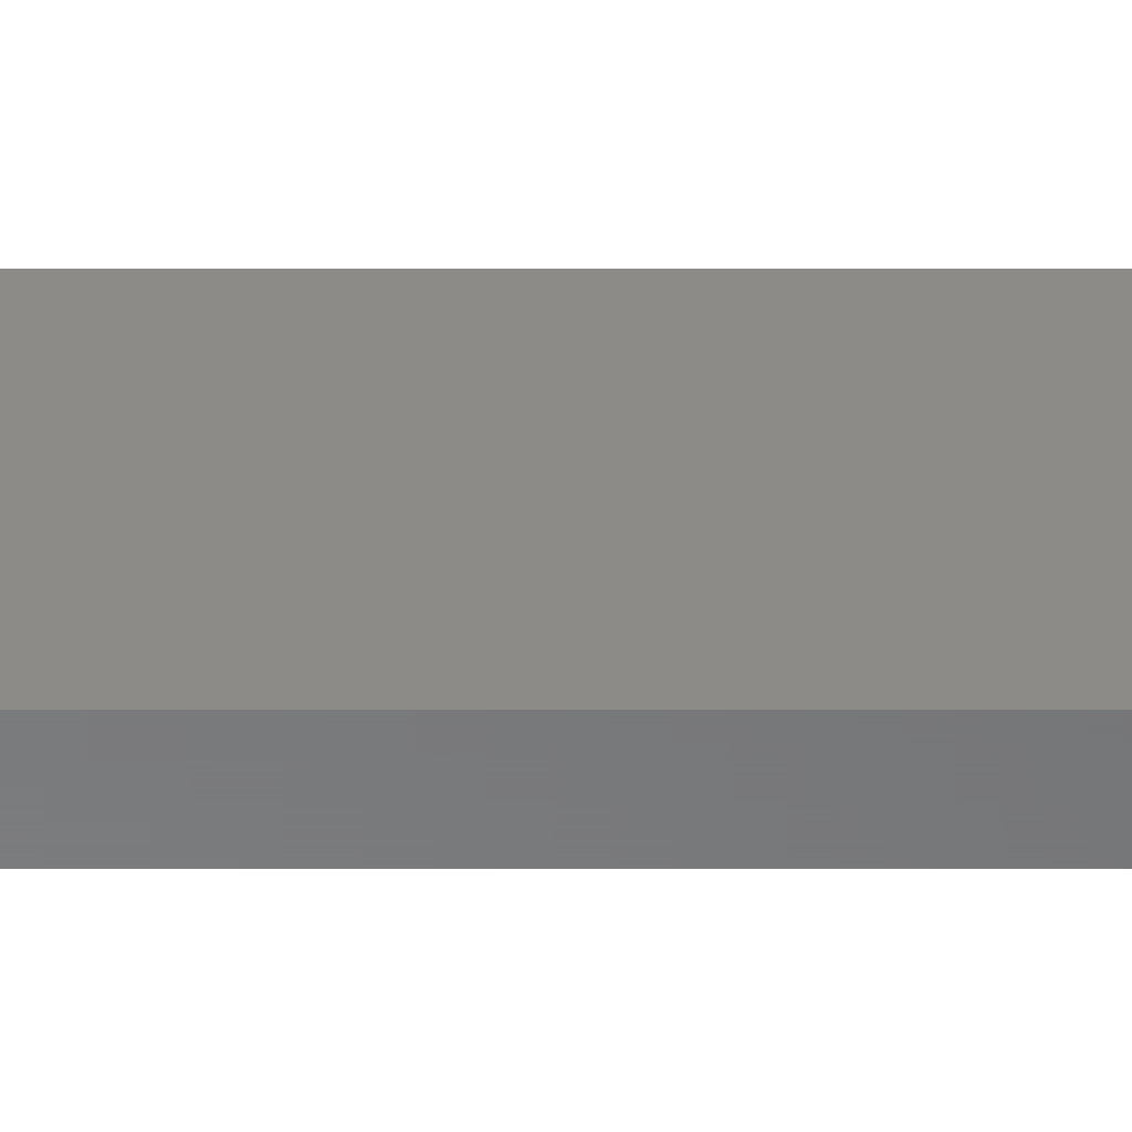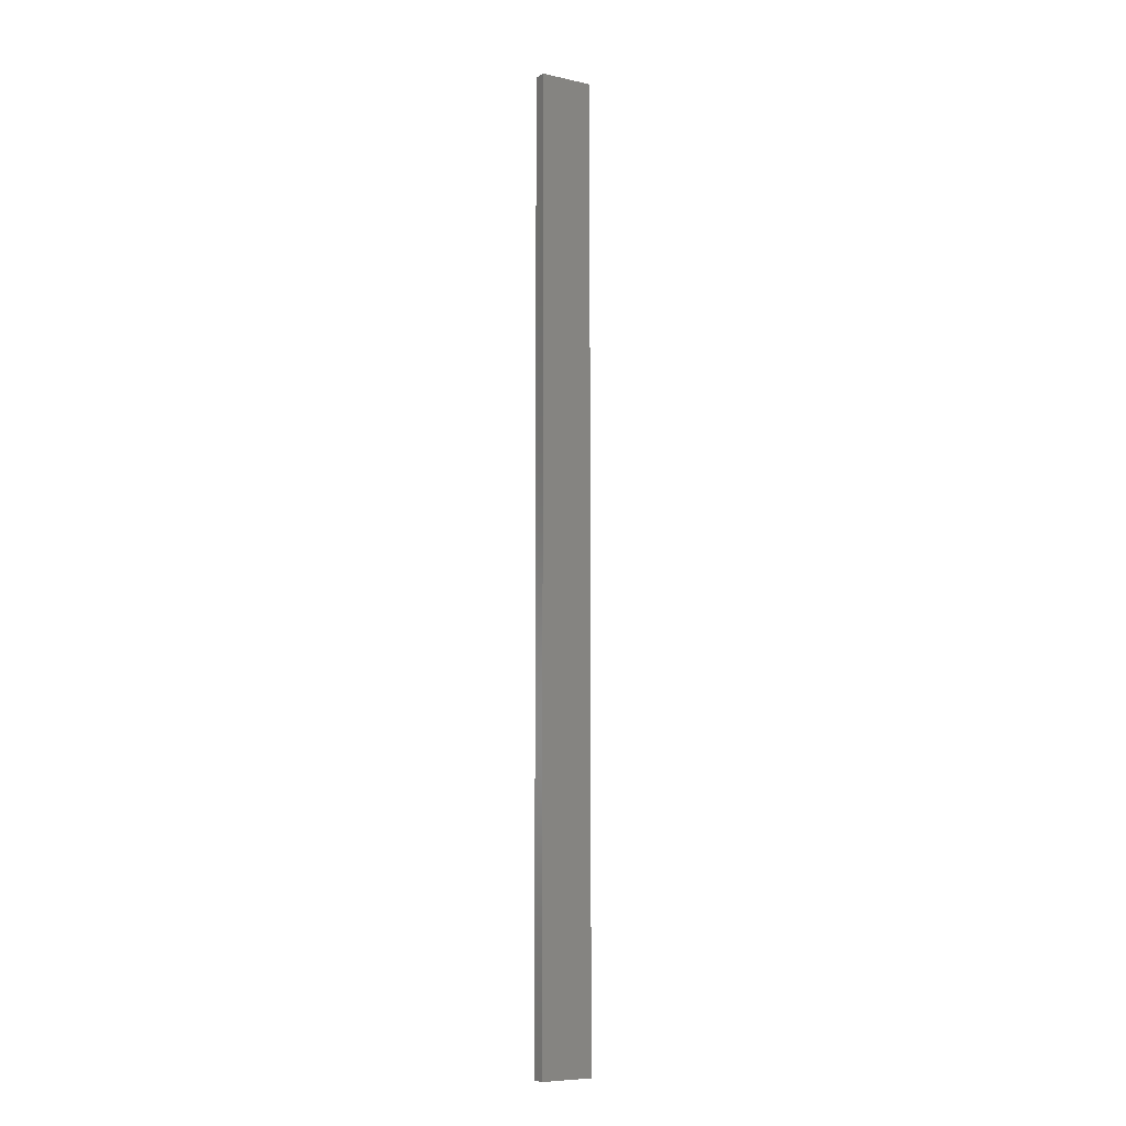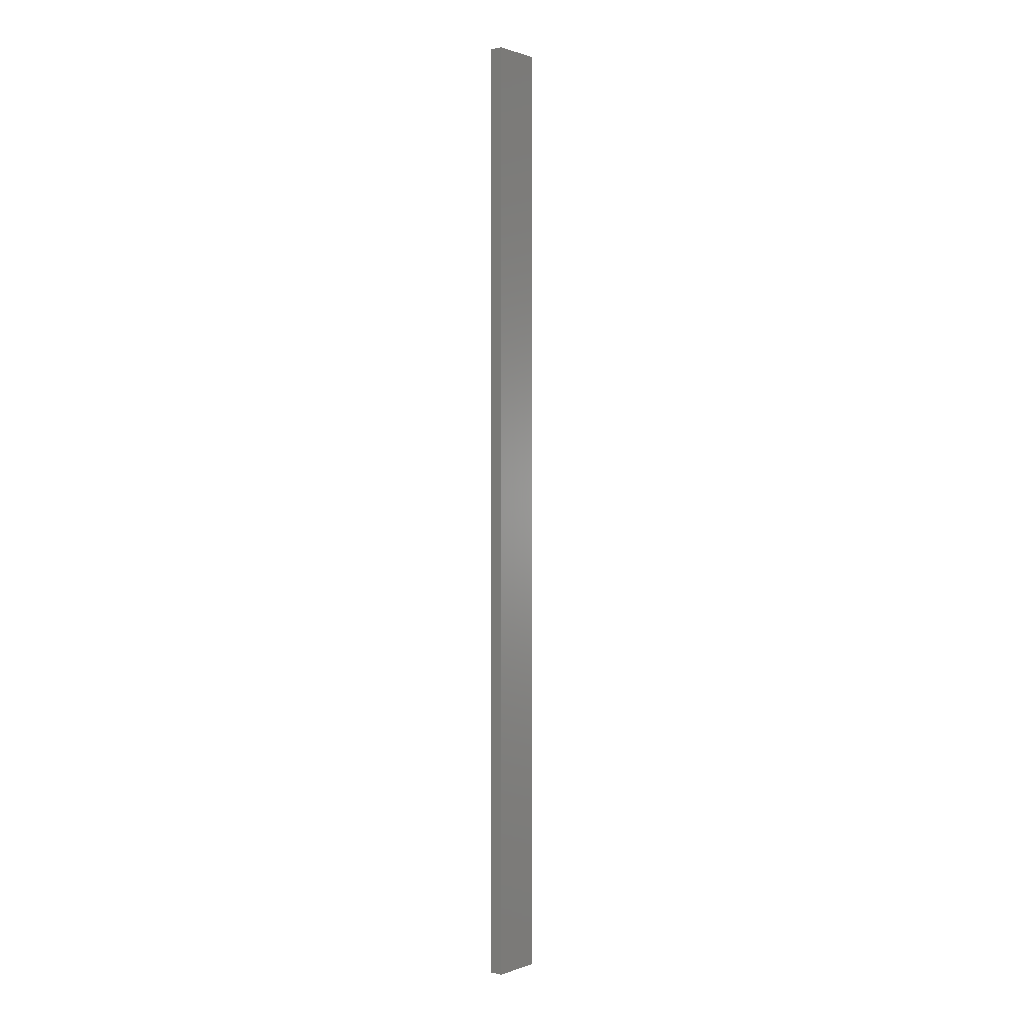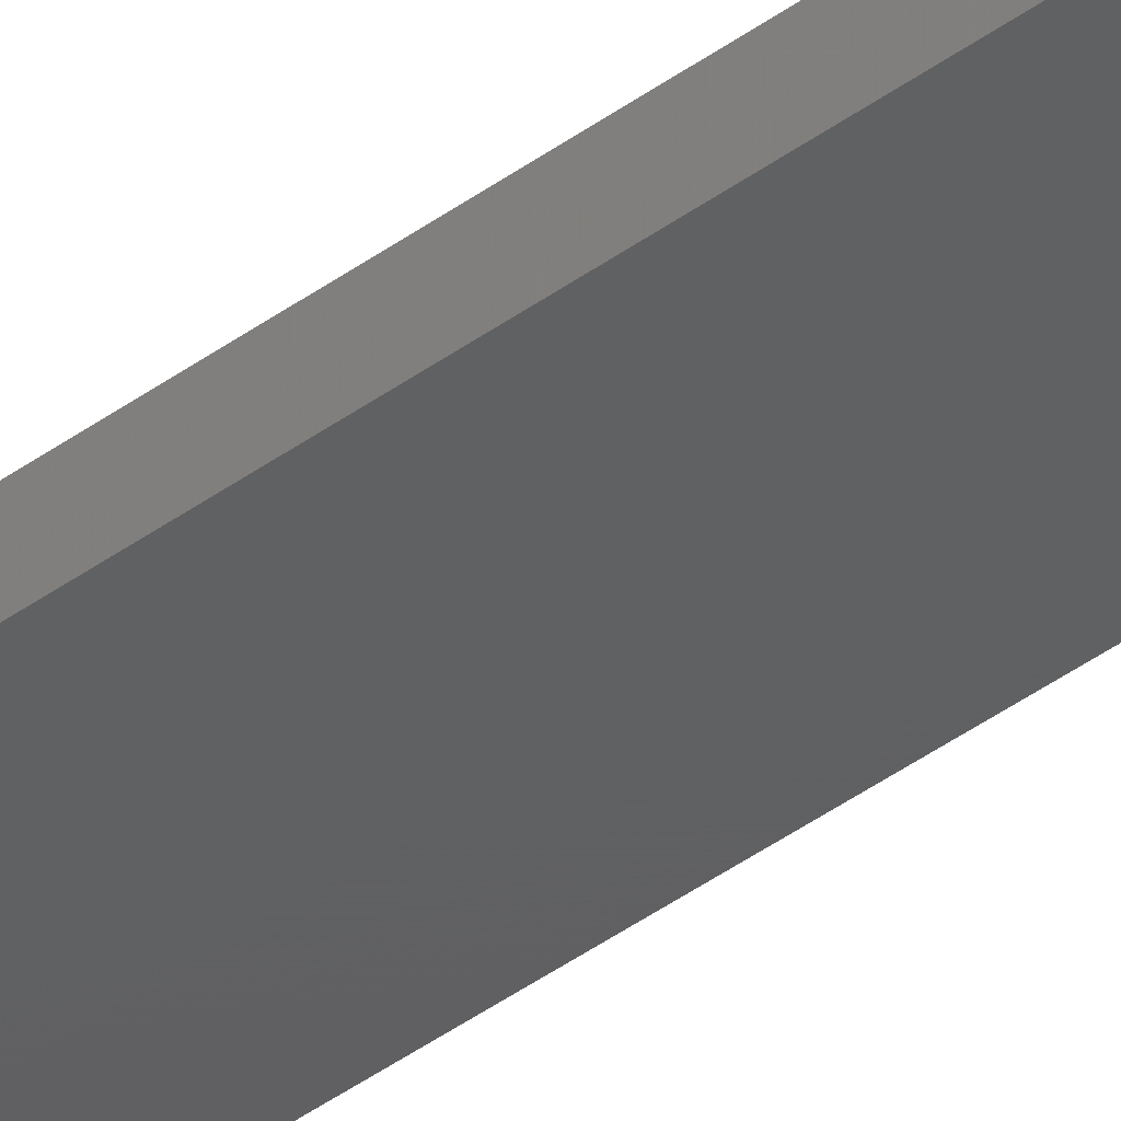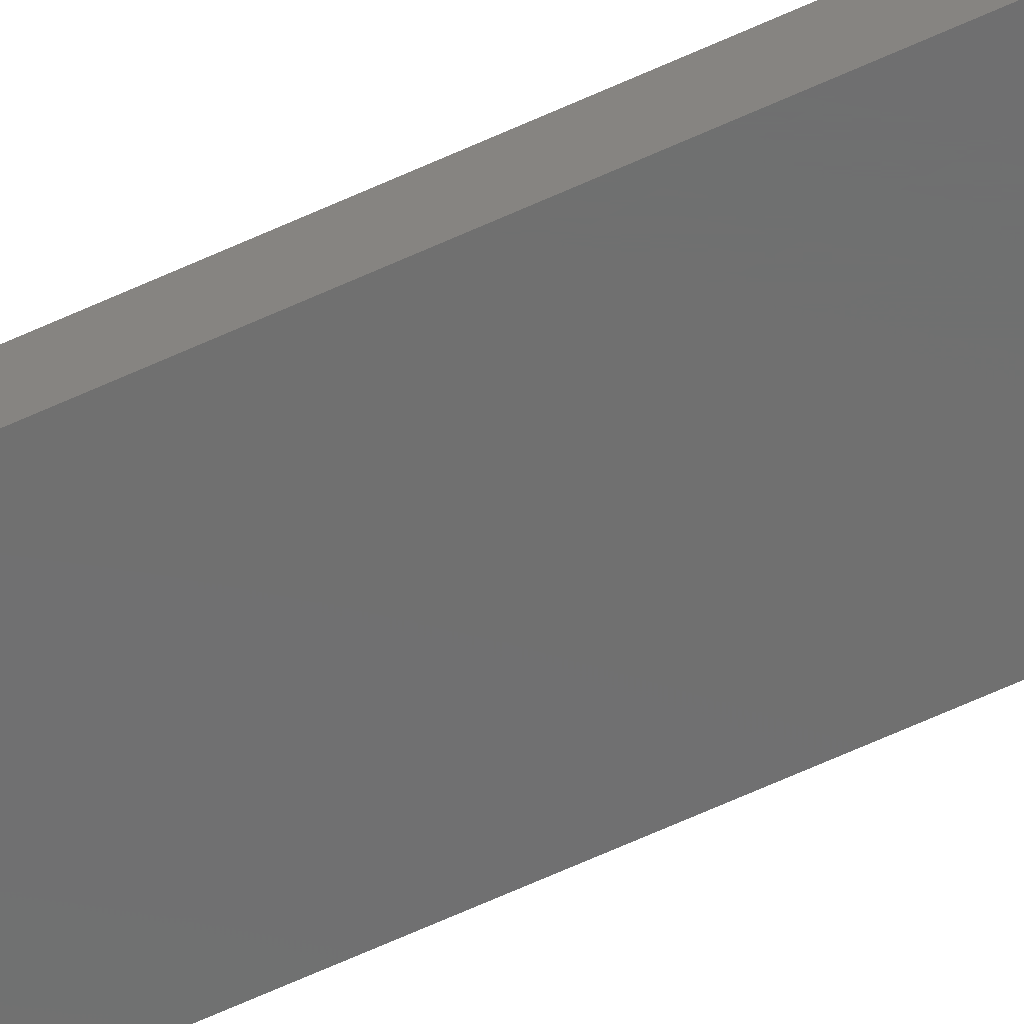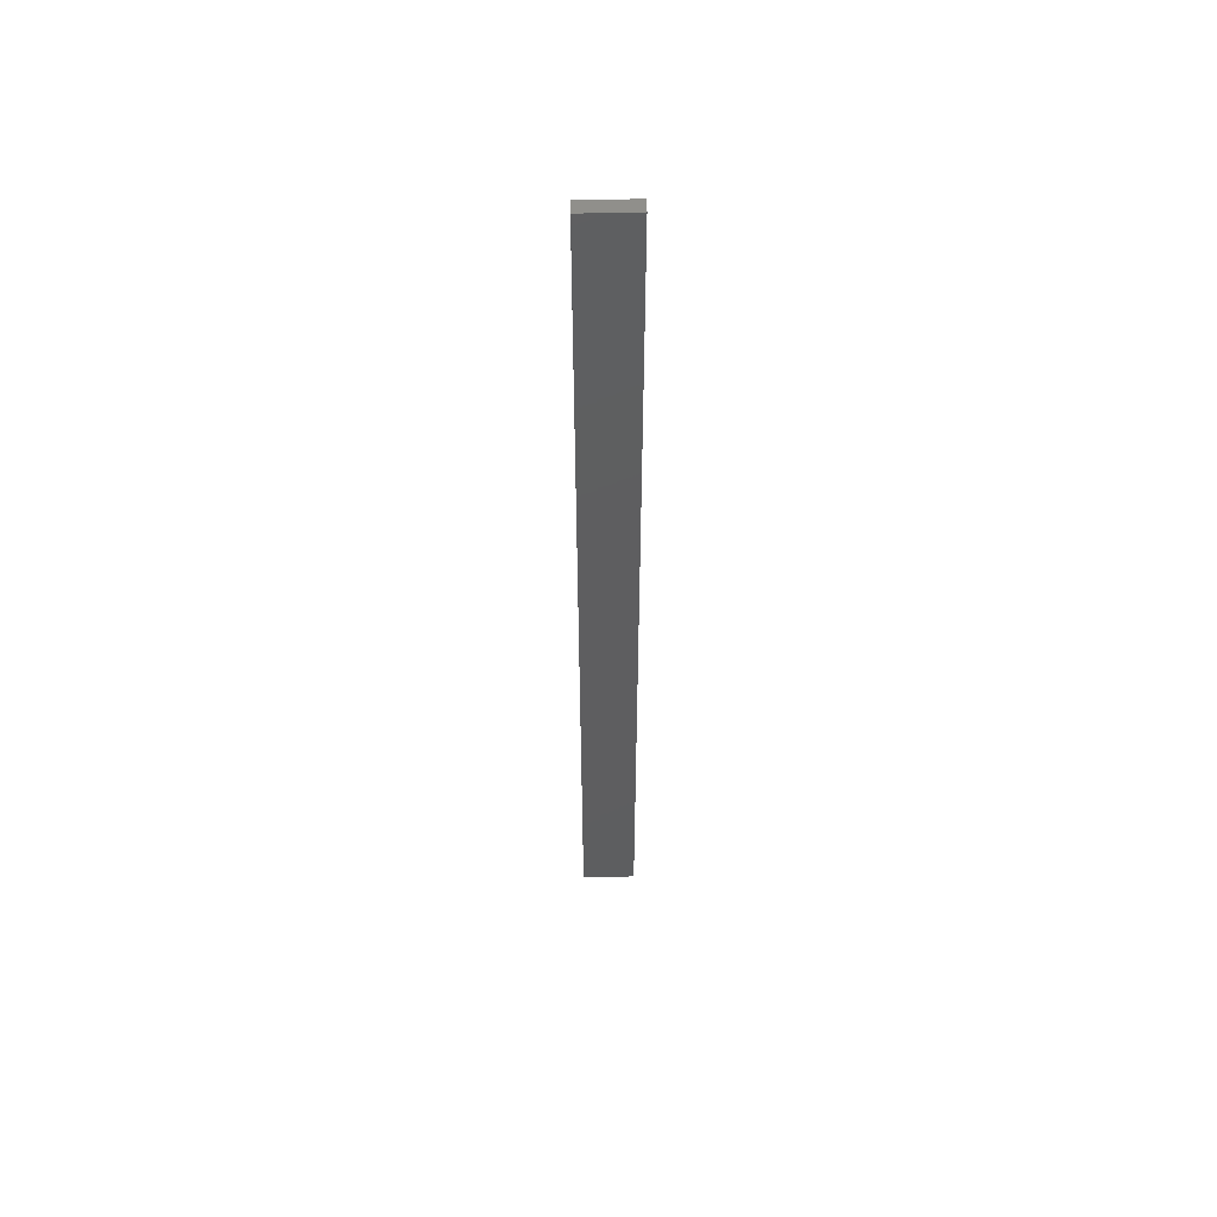
<metadata>
{"format":"stl","ext":"stl","renderer":"f3d","projection":"perspective","resolution":1024,"background":"white","views":[{"elev":34.7,"azim":90.0,"up":"+Y"},{"elev":-7.7,"azim":148.1,"up":"+Z"},{"elev":0.6,"azim":127.5,"up":"+Z"},{"elev":-41.2,"azim":-48.2,"up":"+Y"},{"elev":-60.6,"azim":115.6,"up":"+Y"},{"elev":54.2,"azim":-1.6,"up":"+Z"}]}
</metadata>
<code>
# stl→obj: 16 verts, 28 faces
v -0.4445 -4.351 334.9
v -0.3779 -4.351 334.9
v -0.3779 -4.351 338.5
v -0.4445 -4.351 338.5
v -0.5112 -4.351 334.9
v -0.5112 -4.351 338.5
v -0.5779 -4.351 338.5
v -0.5779 -4.351 334.9
v -0.5778 -4.301 334.9
v -0.5778 -4.301 338.5
v -0.3779 -4.301 338.5
v -0.4445 -4.301 334.9
v -0.4445 -4.301 338.5
v -0.5111 -4.301 338.5
v -0.3779 -4.301 334.9
v -0.5111 -4.301 334.9
f 1 2 3
f 1 3 4
f 5 4 6
f 5 6 7
f 5 1 4
f 8 5 7
f 9 8 7
f 9 7 10
f 11 12 13
f 13 12 14
f 15 12 11
f 12 16 14
f 14 9 10
f 16 9 14
f 2 15 11
f 2 11 3
f 9 16 8
f 16 5 8
f 12 1 16
f 16 1 5
f 12 15 1
f 15 2 1
f 14 10 7
f 6 14 7
f 4 13 14
f 4 14 6
f 3 11 13
f 3 13 4

</code>
